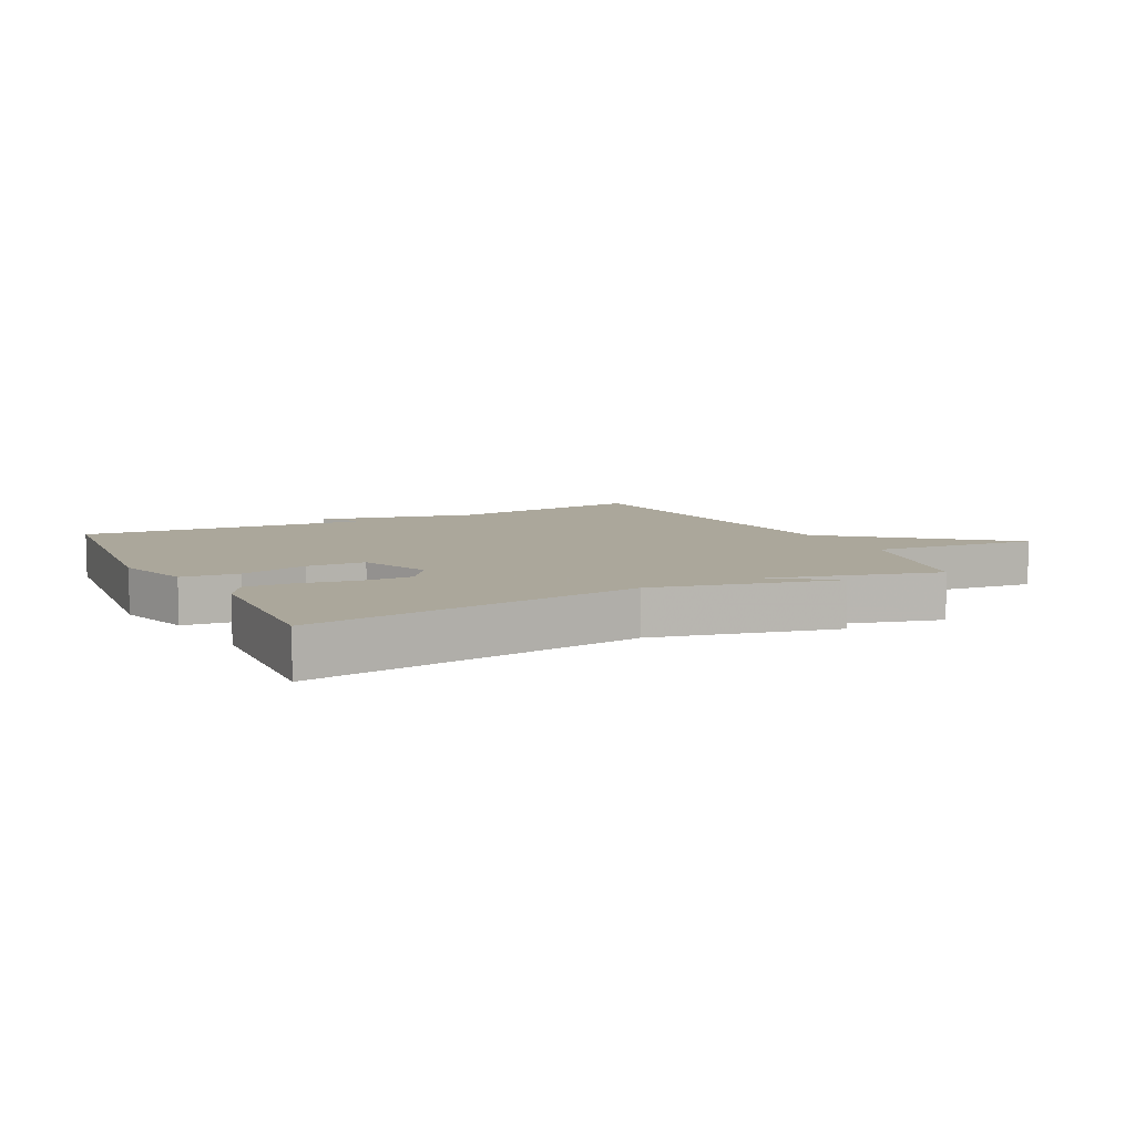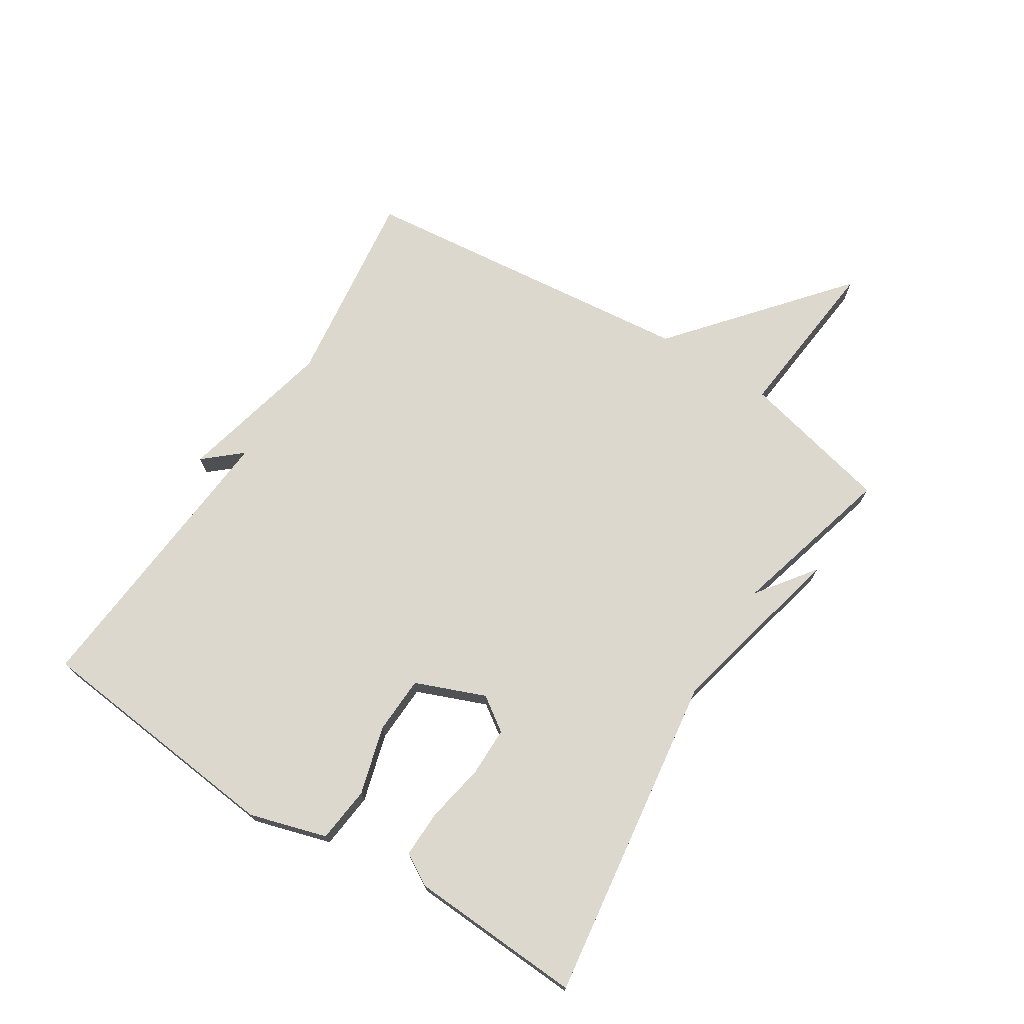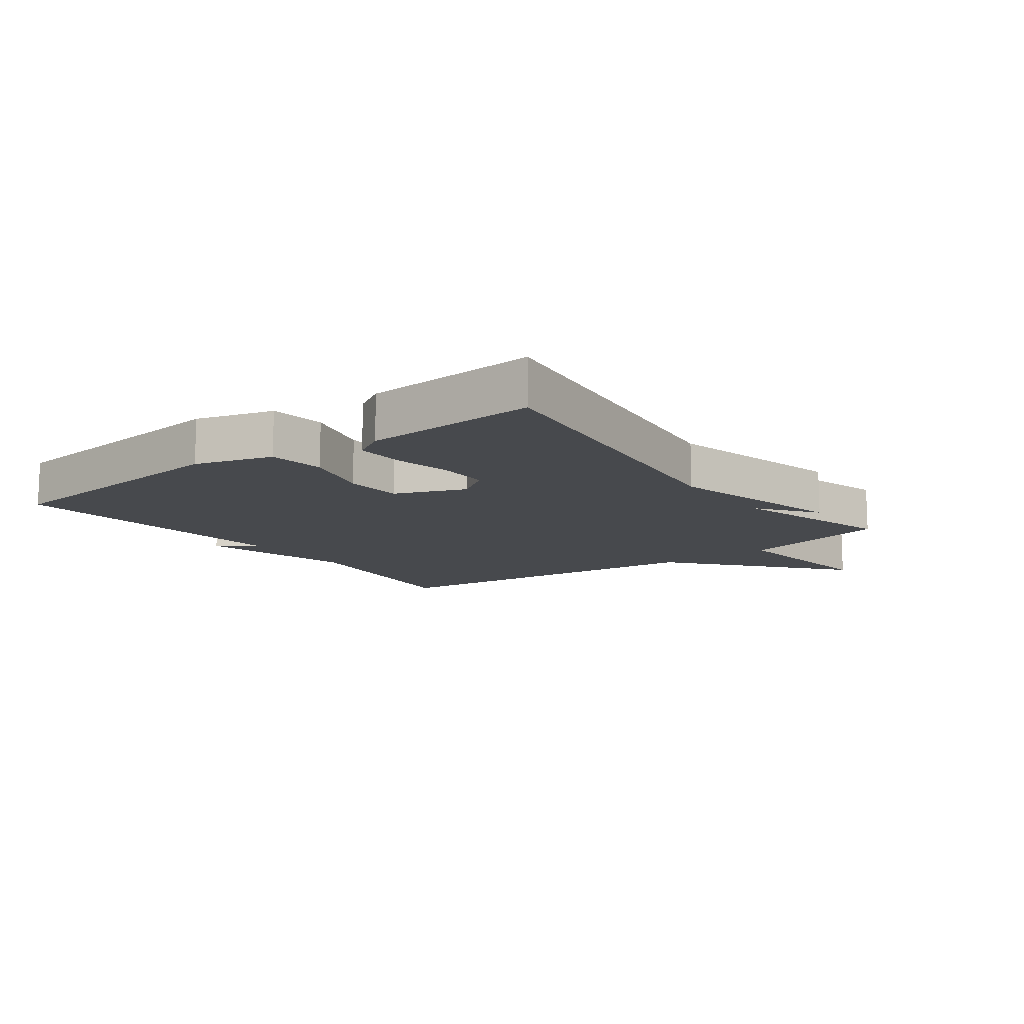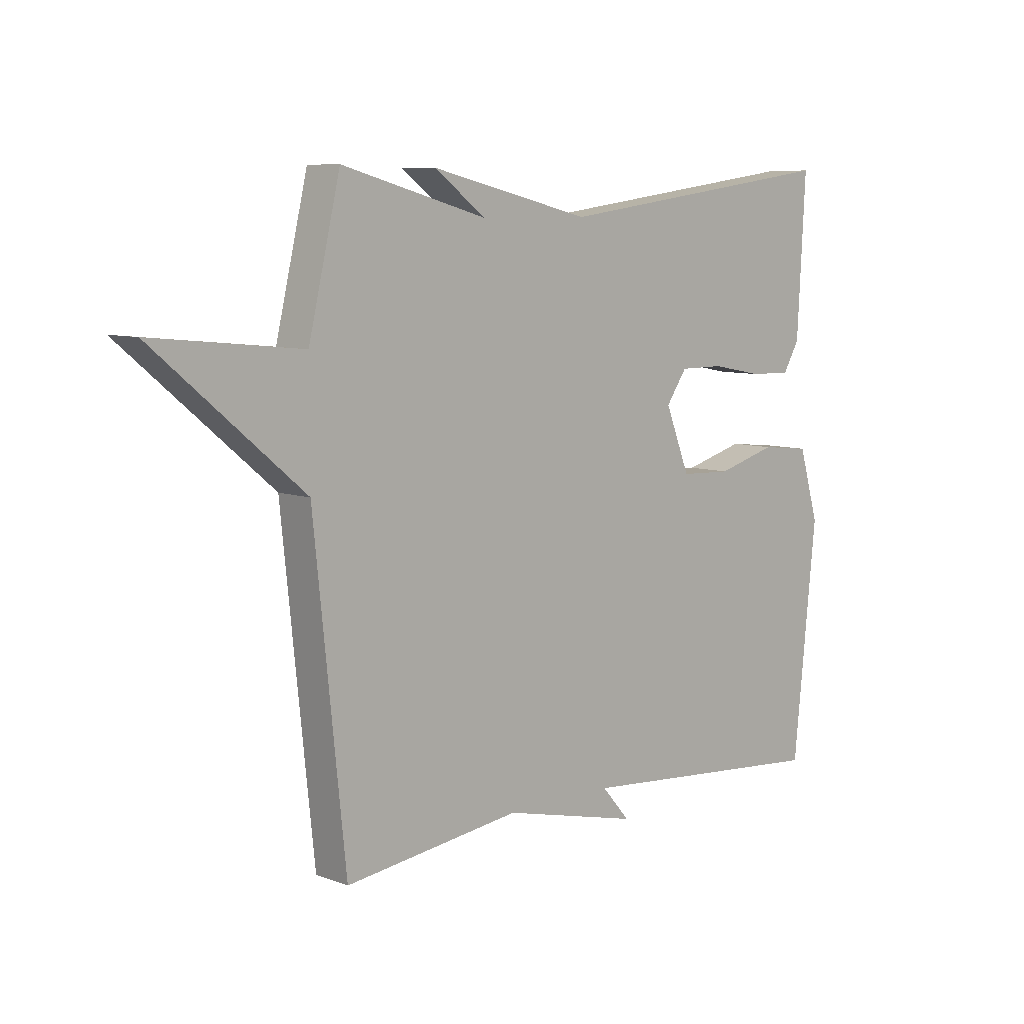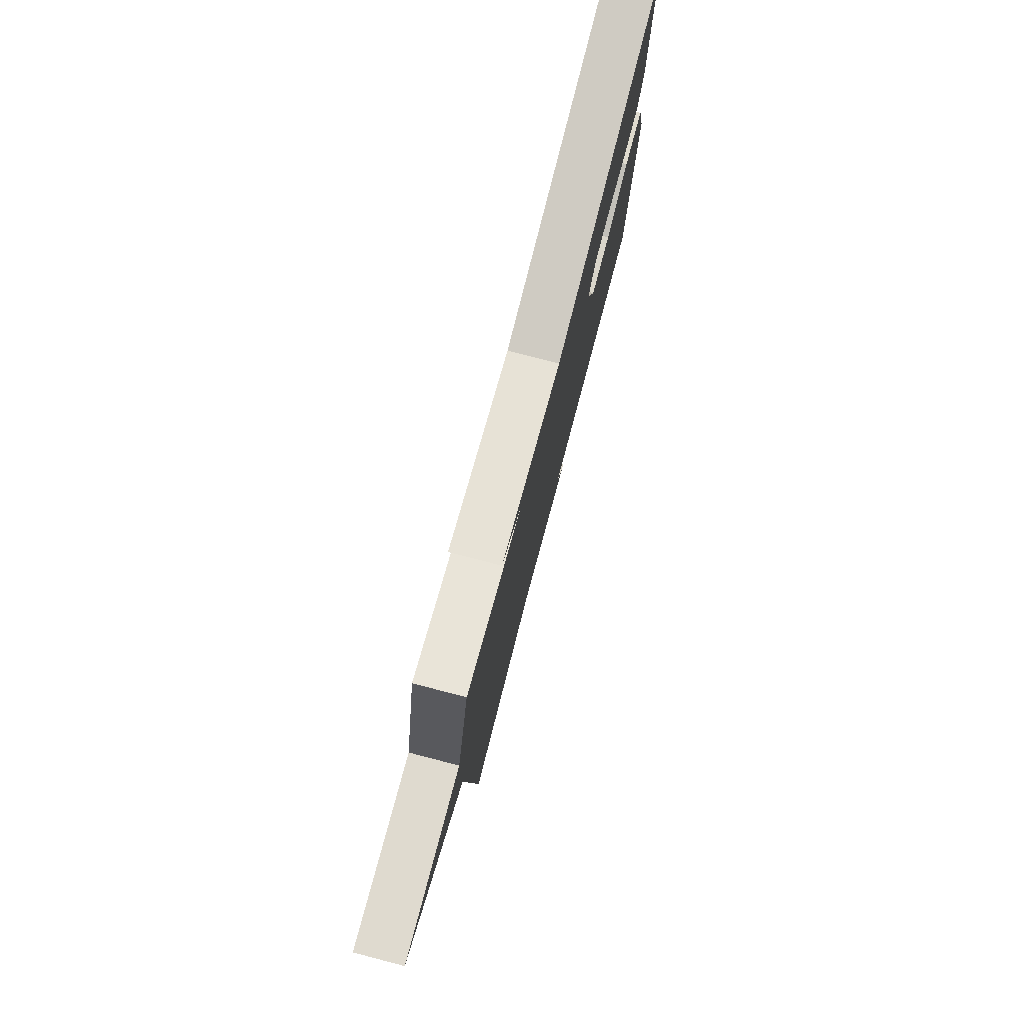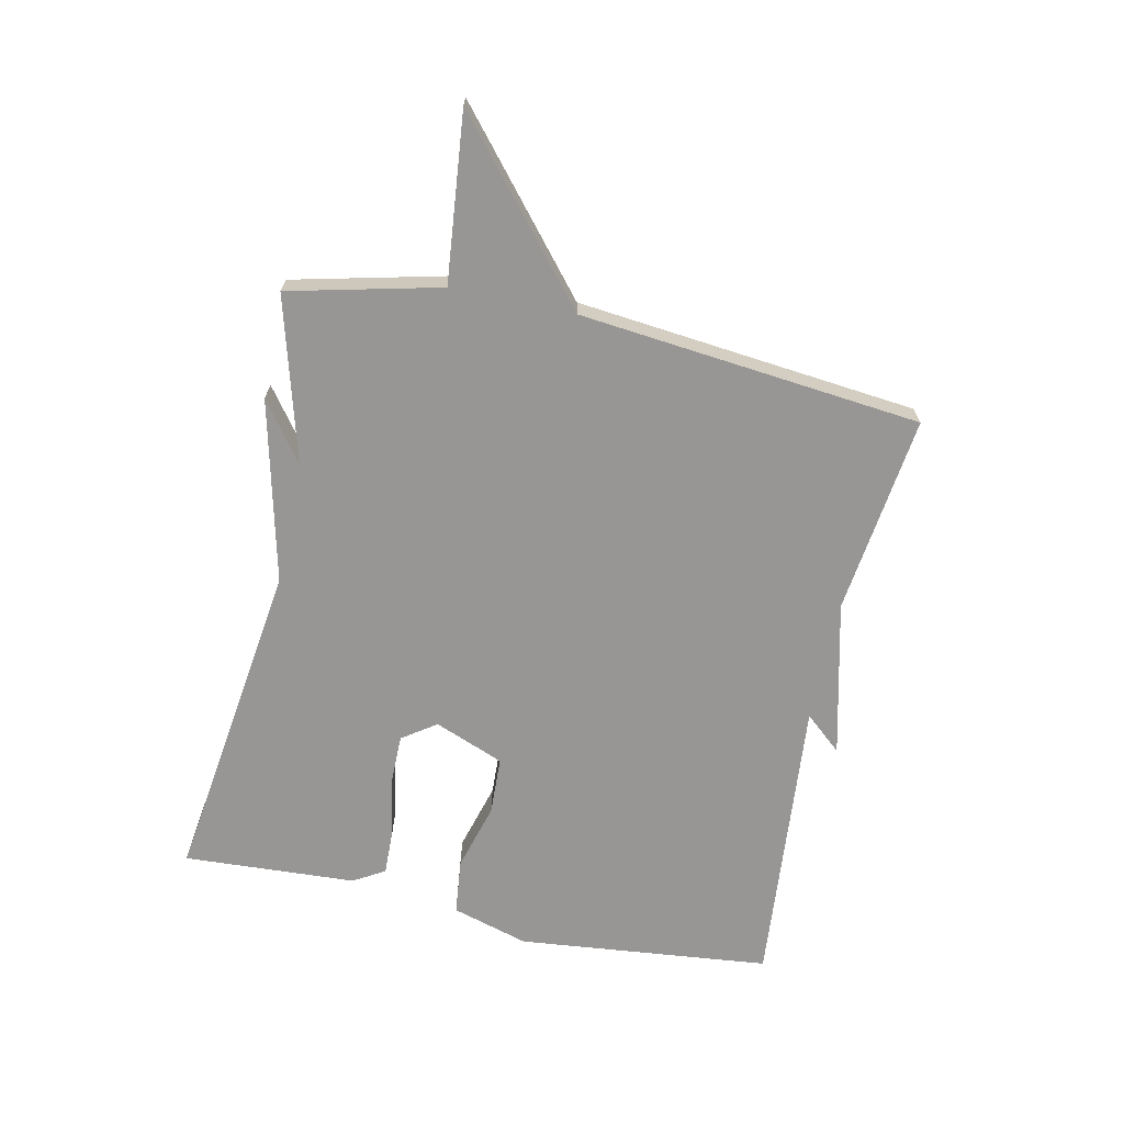
<metadata>
{"format":"obj","ext":"obj","renderer":"f3d","projection":"perspective","resolution":1024,"background":"white","views":[{"elev":8.2,"azim":-27.2,"up":"+Y"},{"elev":72.2,"azim":-57.7,"up":"+Y"},{"elev":-12.2,"azim":-53.1,"up":"+Y"},{"elev":8.1,"azim":135.7,"up":"+Z"},{"elev":76.9,"azim":104.6,"up":"+Z"},{"elev":-68.0,"azim":78.0,"up":"+Y"}]}
</metadata>
<code>
v -0.5 0.07 -0.5
v -0.542 0.07 -0.088
v -0.505 0.07 0.037
v -0.414 0.07 0.047
v -0.304 0.07 0.016
v -0.21 0.07 0.02
v -0.165 0.07 0.133
v -0.203 0.07 0.188
v -0.284 0.07 0.188
v -0.378 0.07 0.17
v -0.455 0.07 0.168
v -0.485 0.07 0.219
v -0.5 0.07 0.5
v 0.033 0.07 0.427
v 0.328 0.07 0.497
v 0.233 0.07 0.427
v 0.5 0.07 0.5
v 0.558 0.07 0.255
v 0.83 0.07 0.283
v 0.558 0.07 0.055
v 0.5 0.07 -0.5
v 0.176 0.07 -0.459
v -0.076 0.07 -0.519
v -0.024 0.07 -0.459
v -0.5 0 -0.5
v -0.542 0 -0.088
v -0.505 0 0.037
v -0.414 0 0.047
v -0.304 0 0.016
v -0.21 0 0.02
v -0.165 0 0.133
v -0.203 0 0.188
v -0.284 0 0.188
v -0.378 0 0.17
v -0.455 0 0.168
v -0.485 0 0.219
v -0.5 0 0.5
v 0.033 0 0.427
v 0.328 0 0.497
v 0.233 0 0.427
v 0.5 0 0.5
v 0.558 0 0.255
v 0.83 0 0.283
v 0.558 0 0.055
v 0.5 0 -0.5
v 0.176 0 -0.459
v -0.076 0 -0.519
v -0.024 0 -0.459
f 22 23 24
f 20 21 22
f 20 22 24
f 18 19 20
f 20 24 1
f 18 20 1
f 17 18 1
f 16 17 1
f 14 15 16
f 12 13 14
f 11 12 14
f 10 11 14
f 9 10 14
f 8 9 14 16
f 7 8 16
f 6 7 16
f 3 4 5
f 2 3 5
f 1 2 5
f 1 5 6
f 1 6 16
f 48 47 46
f 46 45 44
f 48 46 44
f 44 43 42
f 25 48 44
f 25 44 42
f 25 42 41
f 25 41 40
f 40 39 38
f 38 37 36
f 38 36 35
f 38 35 34
f 38 34 33
f 40 38 33 32
f 40 32 31
f 40 31 30
f 29 28 27
f 29 27 26
f 29 26 25
f 30 29 25
f 40 30 25
f 1 25 26 2
f 2 26 27 3
f 3 27 28 4
f 4 28 29 5
f 5 29 30 6
f 6 30 31 7
f 7 31 32 8
f 8 32 33 9
f 9 33 34 10
f 10 34 35 11
f 11 35 36 12
f 12 36 37 13
f 13 37 38 14
f 14 38 39 15
f 15 39 40 16
f 16 40 41 17
f 17 41 42 18
f 18 42 43 19
f 19 43 44 20
f 20 44 45 21
f 21 45 46 22
f 22 46 47 23
f 23 47 48 24
f 24 48 25 1

</code>
